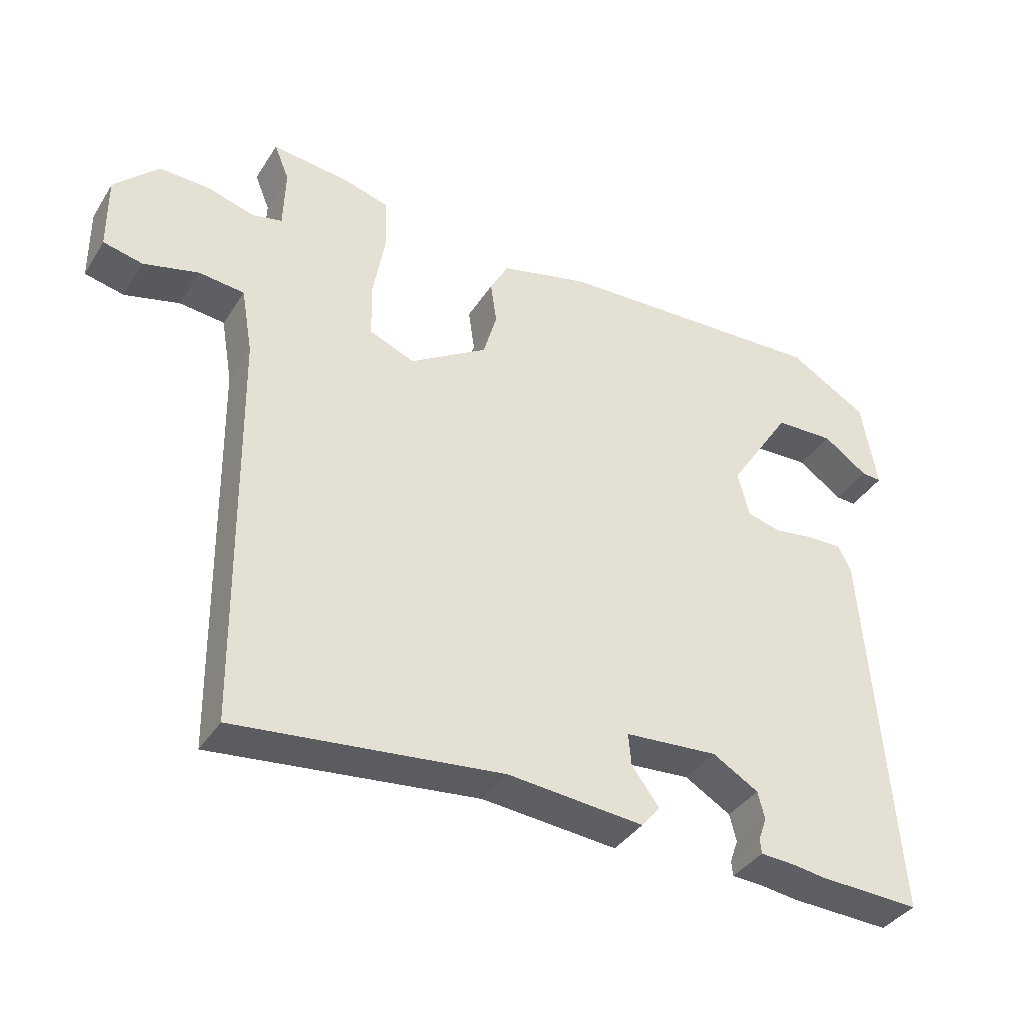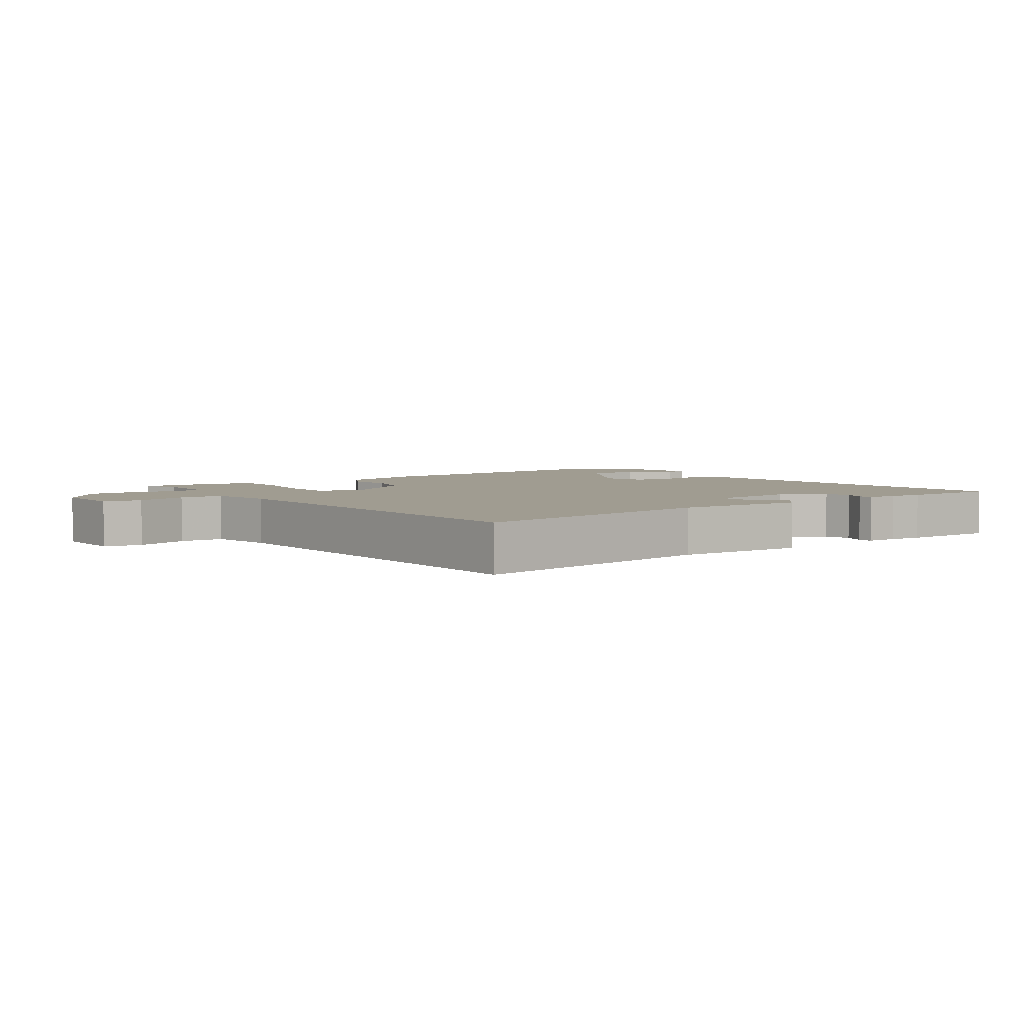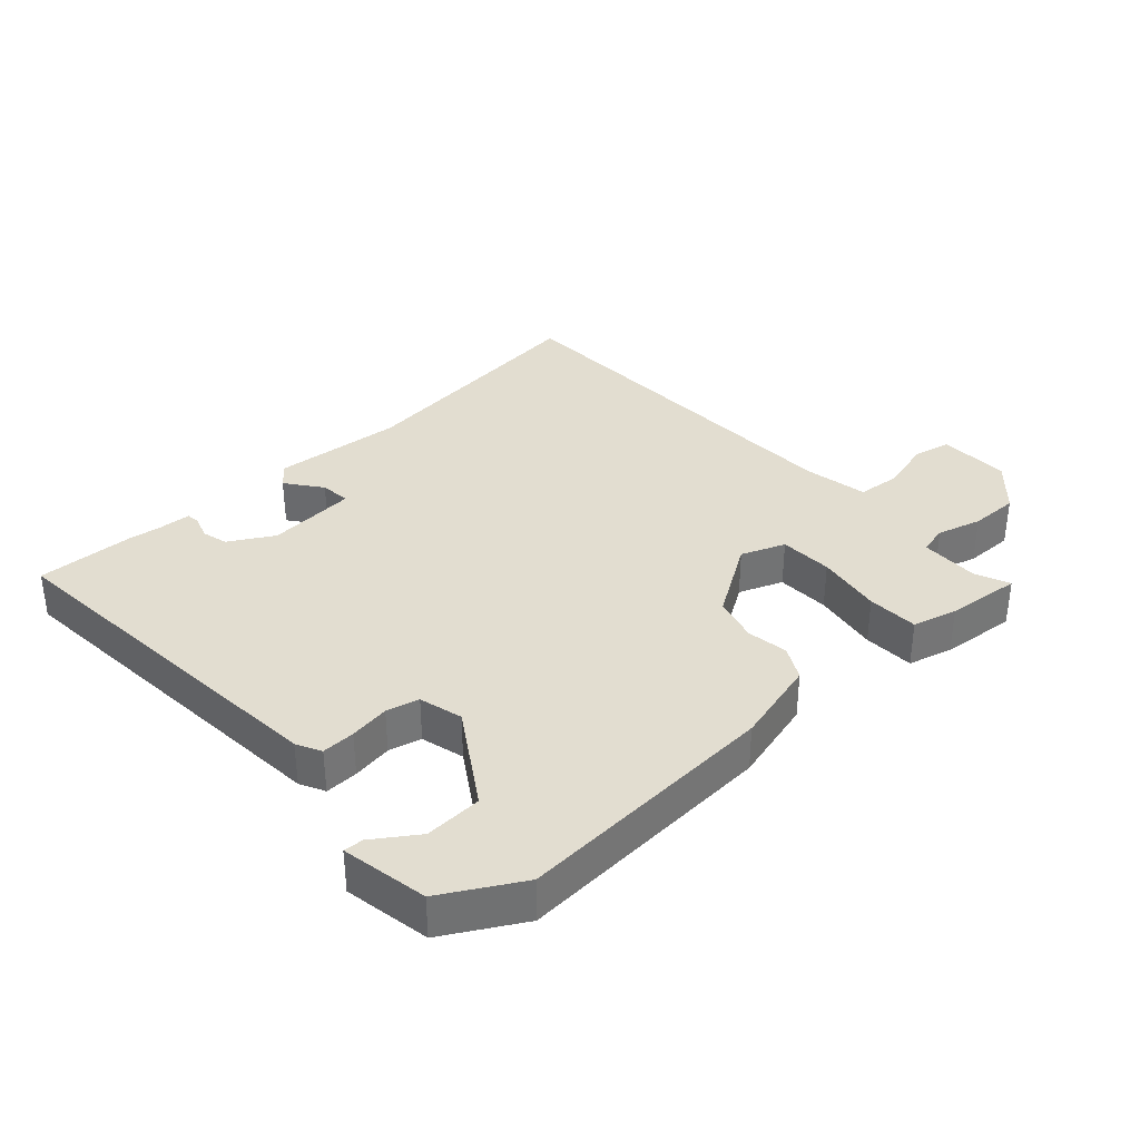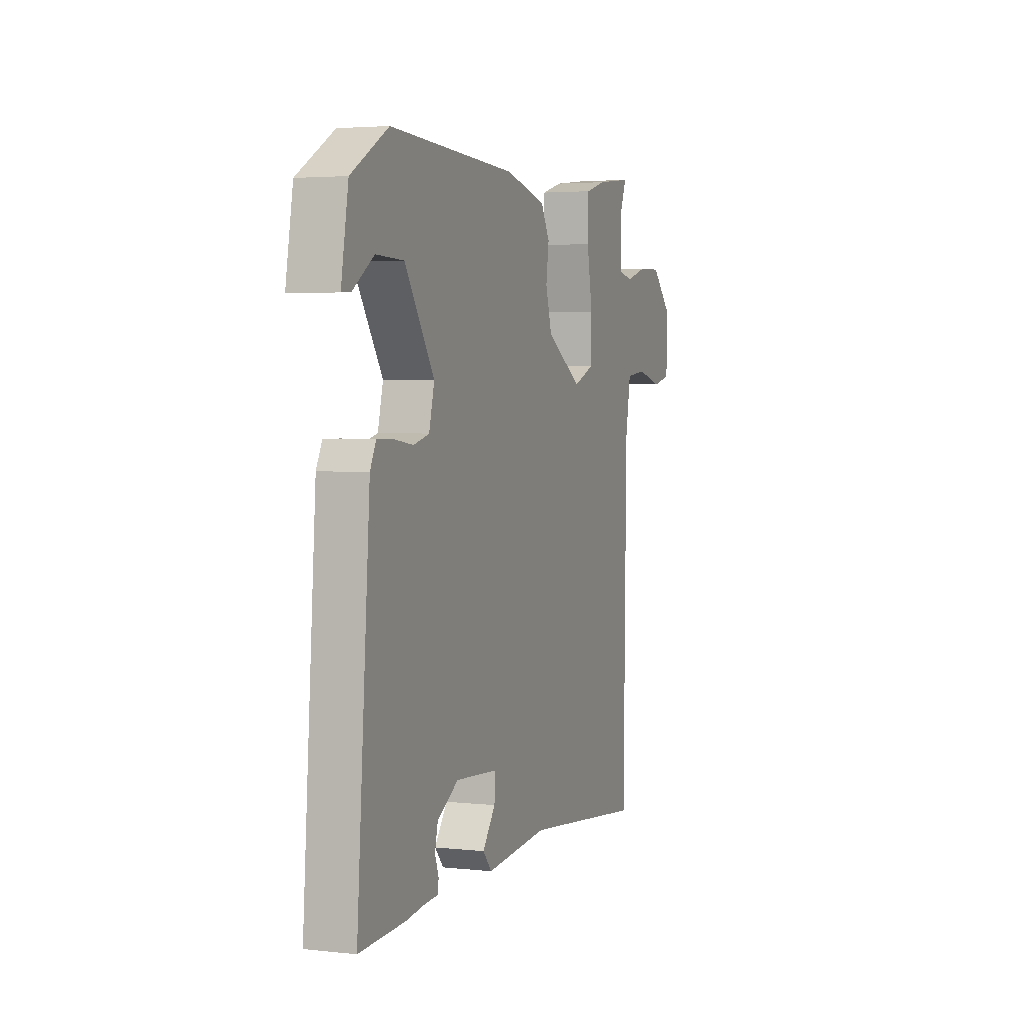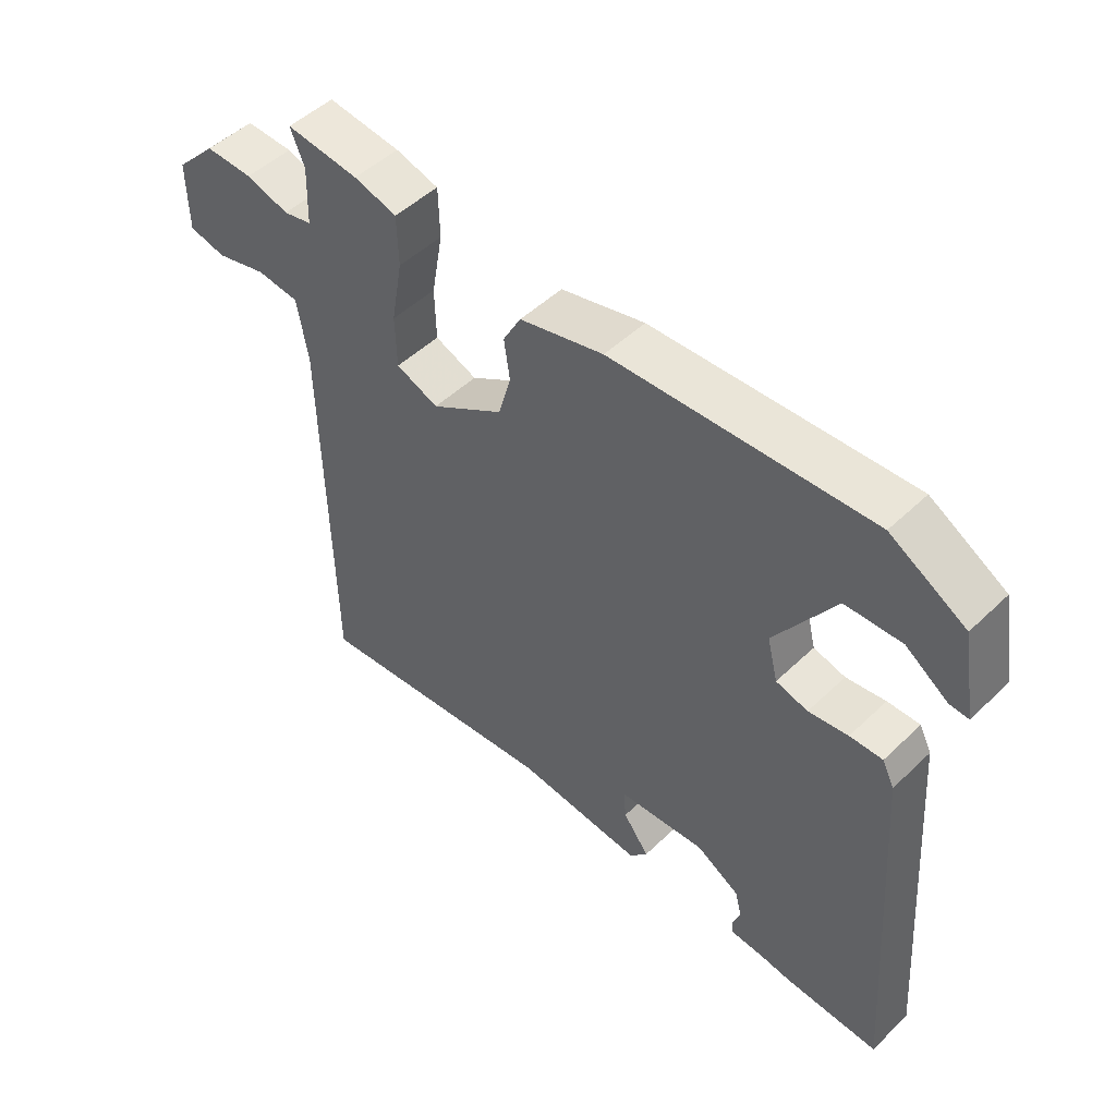
<metadata>
{"format":"obj","ext":"obj","renderer":"f3d","projection":"perspective","resolution":1024,"background":"white","views":[{"elev":-37.9,"azim":151.0,"up":"+Z"},{"elev":4.3,"azim":142.3,"up":"+Y"},{"elev":35.3,"azim":-42.9,"up":"+Y"},{"elev":3.4,"azim":-69.6,"up":"+Z"},{"elev":49.6,"azim":-136.4,"up":"+Z"}]}
</metadata>
<code>
v 0.502 0.07 0.484
v 0.48 0.07 0.43
v 0.483 0.07 0.339
v 0.528 0.07 0.329
v 0.596 0.07 0.349
v 0.671 0.07 0.351
v 0.736 0.07 0.285
v 0.735 0.07 0.175
v 0.677 0.07 0.162
v 0.596 0.07 0.183
v 0.529 0.07 0.176
v 0.512 0.07 0.078
v 0.503 0.07 -0.519
v 0.11 0.07 -0.476
v -0.091 0.07 -0.494
v -0.119 0.07 -0.461
v -0.078 0.07 -0.406
v -0.074 0.07 -0.359
v -0.212 0.07 -0.349
v -0.28 0.07 -0.389
v -0.29 0.07 -0.429
v -0.278 0.07 -0.463
v -0.28 0.07 -0.485
v -0.33 0.07 -0.488
v -0.381 0.07 -0.495
v -0.53 0.07 -0.501
v -0.488 0.07 0.062
v -0.469 0.07 0.1
v -0.418 0.07 0.099
v -0.356 0.07 0.09
v -0.306 0.07 0.103
v -0.289 0.07 0.17
v -0.383 0.07 0.314
v -0.471 0.07 0.317
v -0.537 0.07 0.271
v -0.567 0.07 0.269
v -0.544 0.07 0.402
v -0.426 0.07 0.471
v -0.02 0.07 0.452
v 0.112 0.07 0.419
v 0.14 0.07 0.368
v 0.131 0.07 0.305
v 0.151 0.07 0.235
v 0.266 0.07 0.163
v 0.333 0.07 0.19
v 0.335 0.07 0.272
v 0.317 0.07 0.373
v 0.319 0.07 0.452
v 0.387 0.07 0.471
v 0.502 0 0.484
v 0.48 0 0.43
v 0.483 0 0.339
v 0.528 0 0.329
v 0.596 0 0.349
v 0.671 0 0.351
v 0.736 0 0.285
v 0.735 0 0.175
v 0.677 0 0.162
v 0.596 0 0.183
v 0.529 0 0.176
v 0.512 0 0.078
v 0.503 0 -0.519
v 0.11 0 -0.476
v -0.091 0 -0.494
v -0.119 0 -0.461
v -0.078 0 -0.406
v -0.074 0 -0.359
v -0.212 0 -0.349
v -0.28 0 -0.389
v -0.29 0 -0.429
v -0.278 0 -0.463
v -0.28 0 -0.485
v -0.33 0 -0.488
v -0.381 0 -0.495
v -0.53 0 -0.501
v -0.488 0 0.062
v -0.469 0 0.1
v -0.418 0 0.099
v -0.356 0 0.09
v -0.306 0 0.103
v -0.289 0 0.17
v -0.383 0 0.314
v -0.471 0 0.317
v -0.537 0 0.271
v -0.567 0 0.269
v -0.544 0 0.402
v -0.426 0 0.471
v -0.02 0 0.452
v 0.112 0 0.419
v 0.14 0 0.368
v 0.131 0 0.305
v 0.151 0 0.235
v 0.266 0 0.163
v 0.333 0 0.19
v 0.335 0 0.272
v 0.317 0 0.373
v 0.319 0 0.452
v 0.387 0 0.471
f 46 47 48 49
f 45 46 49 1
f 39 40 41 42
f 39 42 43
f 38 39 43
f 37 38 43 44
f 34 35 36 37
f 33 34 37
f 27 28 29 30
f 25 26 27 30
f 24 25 30 31
f 21 22 23 24
f 20 21 24 31
f 19 20 31 32
f 14 15 16 17
f 12 13 14 17
f 11 12 17 18
f 7 8 9 10
f 7 10 11
f 4 5 6 7
f 4 7 11
f 3 4 11 18
f 45 1 2
f 45 2 3
f 33 37 44
f 32 33 44
f 18 19 32 44
f 18 44 45
f 3 18 45
f 98 97 96 95
f 50 98 95 94
f 91 90 89 88
f 92 91 88
f 92 88 87
f 93 92 87 86
f 86 85 84 83
f 86 83 82
f 79 78 77 76
f 79 76 75 74
f 80 79 74 73
f 73 72 71 70
f 80 73 70 69
f 81 80 69 68
f 66 65 64 63
f 66 63 62 61
f 67 66 61 60
f 59 58 57 56
f 60 59 56
f 56 55 54 53
f 60 56 53
f 67 60 53 52
f 51 50 94
f 52 51 94
f 93 86 82
f 93 82 81
f 93 81 68 67
f 94 93 67
f 94 67 52
f 1 50 51 2
f 2 51 52 3
f 3 52 53 4
f 4 53 54 5
f 5 54 55 6
f 6 55 56 7
f 7 56 57 8
f 8 57 58 9
f 9 58 59 10
f 10 59 60 11
f 11 60 61 12
f 12 61 62 13
f 13 62 63 14
f 14 63 64 15
f 15 64 65 16
f 16 65 66 17
f 17 66 67 18
f 18 67 68 19
f 19 68 69 20
f 20 69 70 21
f 21 70 71 22
f 22 71 72 23
f 23 72 73 24
f 24 73 74 25
f 25 74 75 26
f 26 75 76 27
f 27 76 77 28
f 28 77 78 29
f 29 78 79 30
f 30 79 80 31
f 31 80 81 32
f 32 81 82 33
f 33 82 83 34
f 34 83 84 35
f 35 84 85 36
f 36 85 86 37
f 37 86 87 38
f 38 87 88 39
f 39 88 89 40
f 40 89 90 41
f 41 90 91 42
f 42 91 92 43
f 43 92 93 44
f 44 93 94 45
f 45 94 95 46
f 46 95 96 47
f 47 96 97 48
f 48 97 98 49
f 49 98 50 1

</code>
